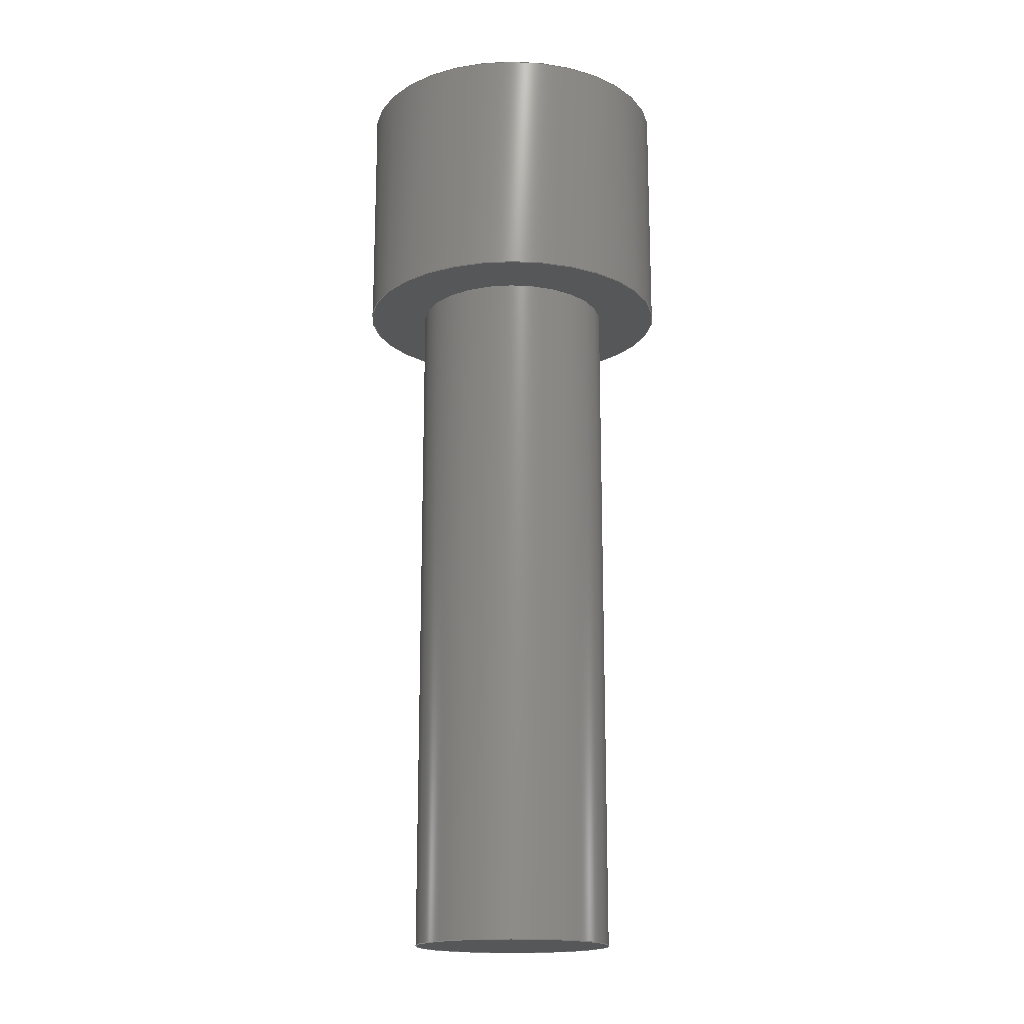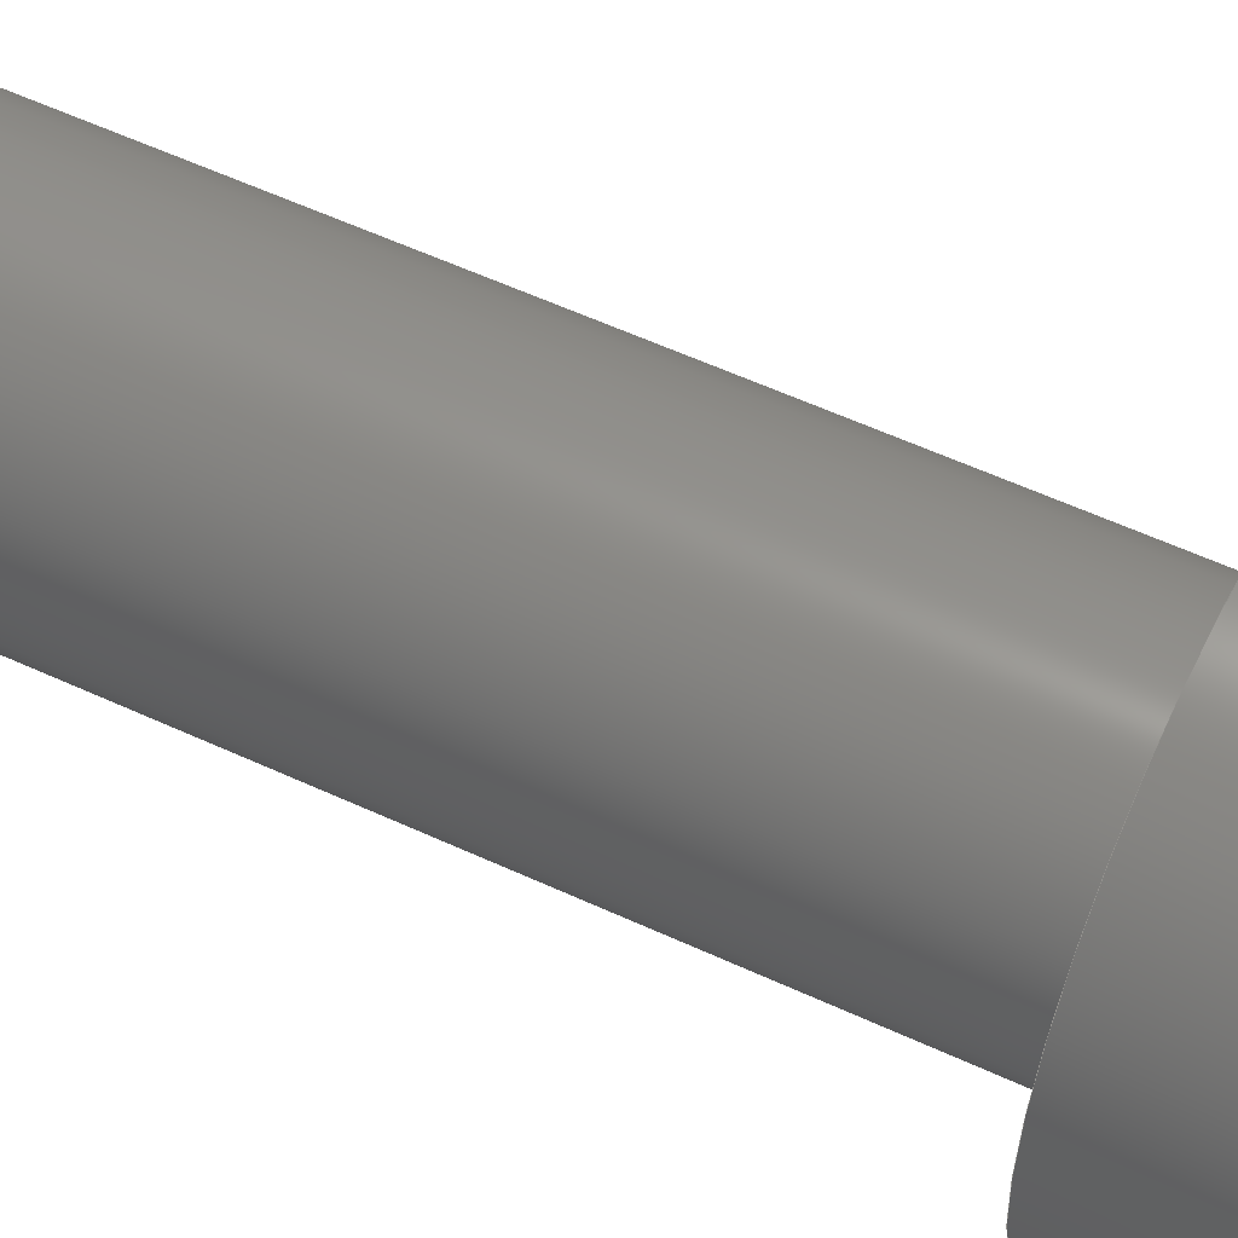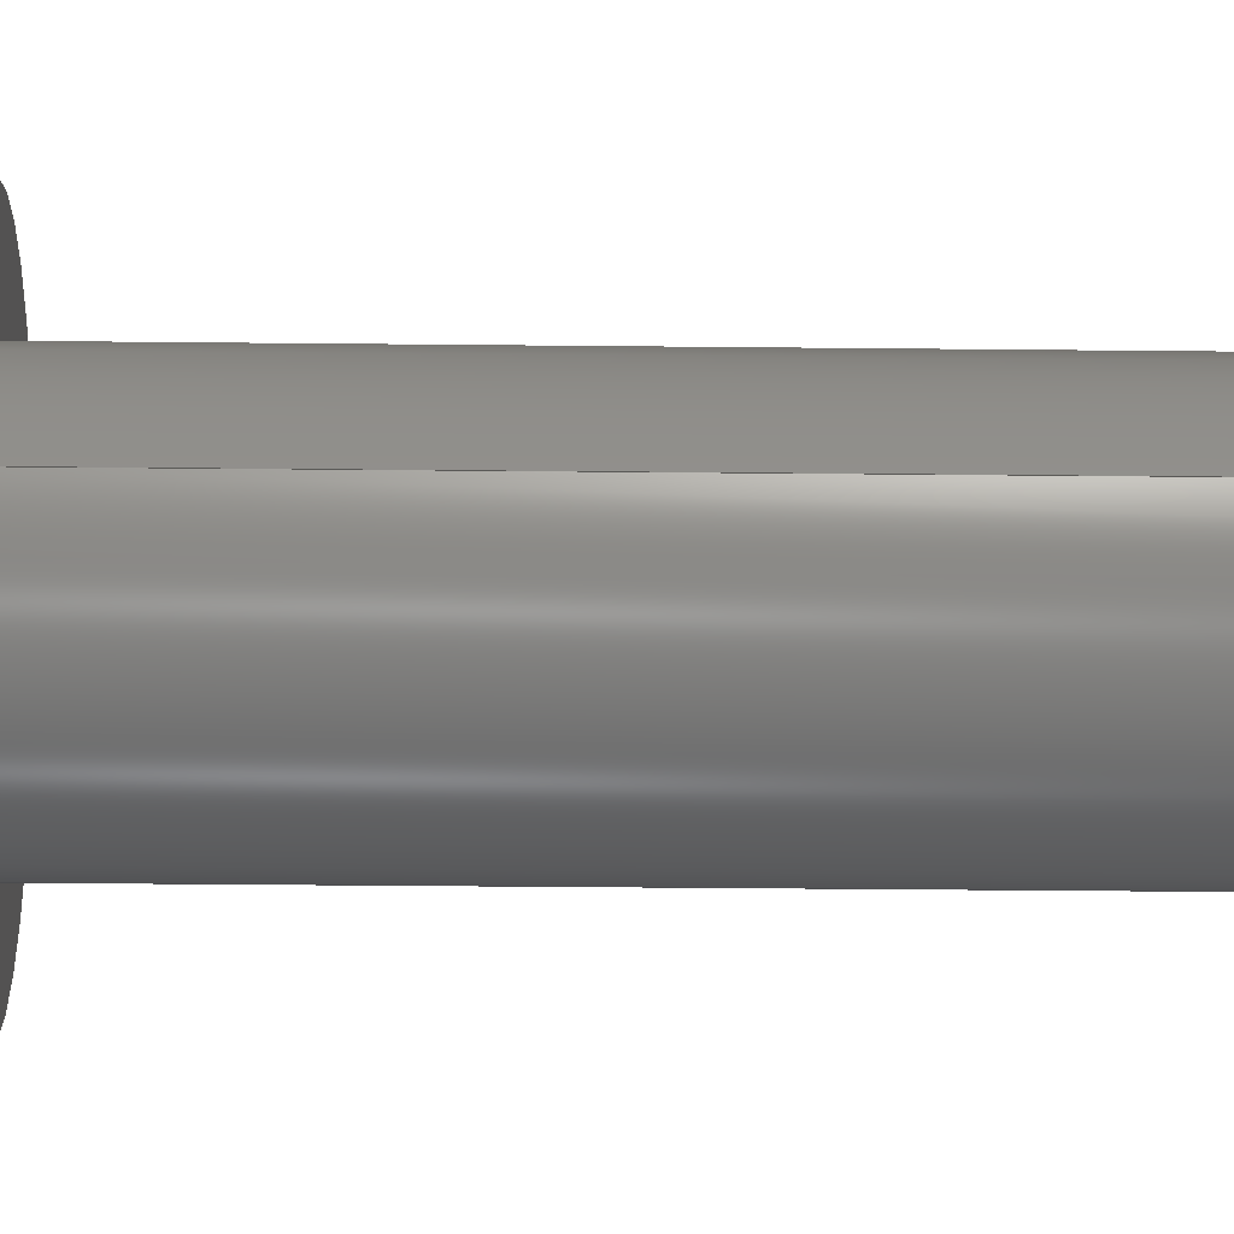
<metadata>
{"format":"step","ext":"step","renderer":"f3d","projection":"perspective","resolution":1024,"background":"white","views":[{"elev":-17.4,"azim":49.3,"up":"+Y"},{"elev":54.1,"azim":116.6,"up":"+Z"},{"elev":-30.9,"azim":-90.9,"up":"+Z"}]}
</metadata>
<code>
ISO-10303-21;
DATA;
#1=MECHANICAL_DESIGN_GEOMETRIC_PRESENTATION_REPRESENTATION('',(#4),#330);
#2=SHAPE_REPRESENTATION_RELATIONSHIP('SRR','None',#337,#3);
#3=ADVANCED_BREP_SHAPE_REPRESENTATION('',(#5),#329);
#4=STYLED_ITEM('',(#347),#5);
#5=MANIFOLD_SOLID_BREP('Body1',#190);
#6=FACE_BOUND('',#37,.T.);
#7=FACE_BOUND('',#39,.T.);
#8=CIRCLE('',#212,0.6);
#9=CIRCLE('',#213,0.6);
#10=CIRCLE('',#216,0.9625);
#11=CIRCLE('',#217,0.9625);
#12=CYLINDRICAL_SURFACE('',#211,0.6);
#13=CYLINDRICAL_SURFACE('',#215,0.9625);
#14=FACE_OUTER_BOUND('',#26,.T.);
#15=FACE_OUTER_BOUND('',#27,.T.);
#16=FACE_OUTER_BOUND('',#28,.T.);
#17=FACE_OUTER_BOUND('',#29,.T.);
#18=FACE_OUTER_BOUND('',#30,.T.);
#19=FACE_OUTER_BOUND('',#31,.T.);
#20=FACE_OUTER_BOUND('',#32,.T.);
#21=FACE_OUTER_BOUND('',#33,.T.);
#22=FACE_OUTER_BOUND('',#34,.T.);
#23=FACE_OUTER_BOUND('',#35,.T.);
#24=FACE_OUTER_BOUND('',#36,.T.);
#25=FACE_OUTER_BOUND('',#38,.T.);
#26=EDGE_LOOP('',(#120,#121,#122,#123));
#27=EDGE_LOOP('',(#124,#125,#126,#127));
#28=EDGE_LOOP('',(#128,#129,#130,#131));
#29=EDGE_LOOP('',(#132,#133,#134,#135));
#30=EDGE_LOOP('',(#136,#137,#138,#139));
#31=EDGE_LOOP('',(#140,#141,#142,#143));
#32=EDGE_LOOP('',(#144,#145,#146,#147,#148,#149));
#33=EDGE_LOOP('',(#150,#151,#152,#153));
#34=EDGE_LOOP('',(#154));
#35=EDGE_LOOP('',(#155,#156,#157,#158));
#36=EDGE_LOOP('',(#159));
#37=EDGE_LOOP('',(#160,#161,#162,#163,#164,#165));
#38=EDGE_LOOP('',(#166));
#39=EDGE_LOOP('',(#167));
#40=LINE('',#278,#60);
#41=LINE('',#280,#61);
#42=LINE('',#282,#62);
#43=LINE('',#283,#63);
#44=LINE('',#286,#64);
#45=LINE('',#288,#65);
#46=LINE('',#289,#66);
#47=LINE('',#292,#67);
#48=LINE('',#294,#68);
#49=LINE('',#295,#69);
#50=LINE('',#298,#70);
#51=LINE('',#300,#71);
#52=LINE('',#301,#72);
#53=LINE('',#304,#73);
#54=LINE('',#306,#74);
#55=LINE('',#307,#75);
#56=LINE('',#309,#76);
#57=LINE('',#310,#77);
#58=LINE('',#316,#78);
#59=LINE('',#323,#79);
#60=VECTOR('',#224,1);
#61=VECTOR('',#225,1);
#62=VECTOR('',#226,1);
#63=VECTOR('',#227,1);
#64=VECTOR('',#230,1);
#65=VECTOR('',#231,1);
#66=VECTOR('',#232,1);
#67=VECTOR('',#235,1);
#68=VECTOR('',#236,1);
#69=VECTOR('',#237,1);
#70=VECTOR('',#240,1);
#71=VECTOR('',#241,1);
#72=VECTOR('',#242,1);
#73=VECTOR('',#245,1);
#74=VECTOR('',#246,1);
#75=VECTOR('',#247,1);
#76=VECTOR('',#250,1);
#77=VECTOR('',#251,1);
#78=VECTOR('',#258,0.6);
#79=VECTOR('',#267,0.9625);
#80=VERTEX_POINT('',#276);
#81=VERTEX_POINT('',#277);
#82=VERTEX_POINT('',#279);
#83=VERTEX_POINT('',#281);
#84=VERTEX_POINT('',#285);
#85=VERTEX_POINT('',#287);
#86=VERTEX_POINT('',#291);
#87=VERTEX_POINT('',#293);
#88=VERTEX_POINT('',#297);
#89=VERTEX_POINT('',#299);
#90=VERTEX_POINT('',#303);
#91=VERTEX_POINT('',#305);
#92=VERTEX_POINT('',#313);
#93=VERTEX_POINT('',#315);
#94=VERTEX_POINT('',#320);
#95=VERTEX_POINT('',#322);
#96=EDGE_CURVE('',#80,#81,#40,.T.);
#97=EDGE_CURVE('',#80,#82,#41,.T.);
#98=EDGE_CURVE('',#82,#83,#42,.T.);
#99=EDGE_CURVE('',#81,#83,#43,.T.);
#100=EDGE_CURVE('',#84,#80,#44,.T.);
#101=EDGE_CURVE('',#84,#85,#45,.T.);
#102=EDGE_CURVE('',#85,#82,#46,.T.);
#103=EDGE_CURVE('',#86,#84,#47,.T.);
#104=EDGE_CURVE('',#86,#87,#48,.T.);
#105=EDGE_CURVE('',#87,#85,#49,.T.);
#106=EDGE_CURVE('',#88,#86,#50,.T.);
#107=EDGE_CURVE('',#88,#89,#51,.T.);
#108=EDGE_CURVE('',#89,#87,#52,.T.);
#109=EDGE_CURVE('',#90,#88,#53,.T.);
#110=EDGE_CURVE('',#90,#91,#54,.T.);
#111=EDGE_CURVE('',#91,#89,#55,.T.);
#112=EDGE_CURVE('',#81,#90,#56,.T.);
#113=EDGE_CURVE('',#83,#91,#57,.T.);
#114=EDGE_CURVE('',#92,#92,#8,.T.);
#115=EDGE_CURVE('',#92,#93,#58,.T.);
#116=EDGE_CURVE('',#93,#93,#9,.T.);
#117=EDGE_CURVE('',#94,#94,#10,.T.);
#118=EDGE_CURVE('',#94,#95,#59,.T.);
#119=EDGE_CURVE('',#95,#95,#11,.T.);
#120=ORIENTED_EDGE('',*,*,#96,.F.);
#121=ORIENTED_EDGE('',*,*,#97,.T.);
#122=ORIENTED_EDGE('',*,*,#98,.T.);
#123=ORIENTED_EDGE('',*,*,#99,.F.);
#124=ORIENTED_EDGE('',*,*,#100,.F.);
#125=ORIENTED_EDGE('',*,*,#101,.T.);
#126=ORIENTED_EDGE('',*,*,#102,.T.);
#127=ORIENTED_EDGE('',*,*,#97,.F.);
#128=ORIENTED_EDGE('',*,*,#103,.F.);
#129=ORIENTED_EDGE('',*,*,#104,.T.);
#130=ORIENTED_EDGE('',*,*,#105,.T.);
#131=ORIENTED_EDGE('',*,*,#101,.F.);
#132=ORIENTED_EDGE('',*,*,#106,.F.);
#133=ORIENTED_EDGE('',*,*,#107,.T.);
#134=ORIENTED_EDGE('',*,*,#108,.T.);
#135=ORIENTED_EDGE('',*,*,#104,.F.);
#136=ORIENTED_EDGE('',*,*,#109,.F.);
#137=ORIENTED_EDGE('',*,*,#110,.T.);
#138=ORIENTED_EDGE('',*,*,#111,.T.);
#139=ORIENTED_EDGE('',*,*,#107,.F.);
#140=ORIENTED_EDGE('',*,*,#112,.F.);
#141=ORIENTED_EDGE('',*,*,#99,.T.);
#142=ORIENTED_EDGE('',*,*,#113,.T.);
#143=ORIENTED_EDGE('',*,*,#110,.F.);
#144=ORIENTED_EDGE('',*,*,#113,.F.);
#145=ORIENTED_EDGE('',*,*,#98,.F.);
#146=ORIENTED_EDGE('',*,*,#102,.F.);
#147=ORIENTED_EDGE('',*,*,#105,.F.);
#148=ORIENTED_EDGE('',*,*,#108,.F.);
#149=ORIENTED_EDGE('',*,*,#111,.F.);
#150=ORIENTED_EDGE('',*,*,#114,.F.);
#151=ORIENTED_EDGE('',*,*,#115,.T.);
#152=ORIENTED_EDGE('',*,*,#116,.F.);
#153=ORIENTED_EDGE('',*,*,#115,.F.);
#154=ORIENTED_EDGE('',*,*,#114,.T.);
#155=ORIENTED_EDGE('',*,*,#117,.F.);
#156=ORIENTED_EDGE('',*,*,#118,.T.);
#157=ORIENTED_EDGE('',*,*,#119,.T.);
#158=ORIENTED_EDGE('',*,*,#118,.F.);
#159=ORIENTED_EDGE('',*,*,#117,.T.);
#160=ORIENTED_EDGE('',*,*,#96,.T.);
#161=ORIENTED_EDGE('',*,*,#112,.T.);
#162=ORIENTED_EDGE('',*,*,#109,.T.);
#163=ORIENTED_EDGE('',*,*,#106,.T.);
#164=ORIENTED_EDGE('',*,*,#103,.T.);
#165=ORIENTED_EDGE('',*,*,#100,.T.);
#166=ORIENTED_EDGE('',*,*,#119,.F.);
#167=ORIENTED_EDGE('',*,*,#116,.T.);
#168=PLANE('',#204);
#169=PLANE('',#205);
#170=PLANE('',#206);
#171=PLANE('',#207);
#172=PLANE('',#208);
#173=PLANE('',#209);
#174=PLANE('',#210);
#175=PLANE('',#214);
#176=PLANE('',#218);
#177=PLANE('',#219);
#178=ADVANCED_FACE('',(#14),#168,.F.);
#179=ADVANCED_FACE('',(#15),#169,.F.);
#180=ADVANCED_FACE('',(#16),#170,.F.);
#181=ADVANCED_FACE('',(#17),#171,.F.);
#182=ADVANCED_FACE('',(#18),#172,.F.);
#183=ADVANCED_FACE('',(#19),#173,.F.);
#184=ADVANCED_FACE('',(#20),#174,.F.);
#185=ADVANCED_FACE('',(#21),#12,.T.);
#186=ADVANCED_FACE('',(#22),#175,.T.);
#187=ADVANCED_FACE('',(#23),#13,.T.);
#188=ADVANCED_FACE('',(#24,#6),#176,.T.);
#189=ADVANCED_FACE('',(#25,#7),#177,.F.);
#190=CLOSED_SHELL('',(#178,#179,#180,#181,#182,#183,#184,#185,#186,#187,
#188,#189));
#191=DERIVED_UNIT_ELEMENT(#193,1);
#192=DERIVED_UNIT_ELEMENT(#332,3);
#193=(
MASS_UNIT()
NAMED_UNIT(*)
SI_UNIT(.KILO.,.GRAM.)
);
#194=DERIVED_UNIT((#191,#192));
#195=MEASURE_REPRESENTATION_ITEM('density measure',
POSITIVE_RATIO_MEASURE(7850),#194);
#196=PROPERTY_DEFINITION_REPRESENTATION(#201,#198);
#197=PROPERTY_DEFINITION_REPRESENTATION(#202,#199);
#198=REPRESENTATION('material name',(#200),#329);
#199=REPRESENTATION('density',(#195),#329);
#200=DESCRIPTIVE_REPRESENTATION_ITEM('Steel','Steel');
#201=PROPERTY_DEFINITION('material property','material name',#339);
#202=PROPERTY_DEFINITION('material property','density of part',#339);
#203=AXIS2_PLACEMENT_3D('placement',#274,#220,#221);
#204=AXIS2_PLACEMENT_3D('',#275,#222,#223);
#205=AXIS2_PLACEMENT_3D('',#284,#228,#229);
#206=AXIS2_PLACEMENT_3D('',#290,#233,#234);
#207=AXIS2_PLACEMENT_3D('',#296,#238,#239);
#208=AXIS2_PLACEMENT_3D('',#302,#243,#244);
#209=AXIS2_PLACEMENT_3D('',#308,#248,#249);
#210=AXIS2_PLACEMENT_3D('',#311,#252,#253);
#211=AXIS2_PLACEMENT_3D('',#312,#254,#255);
#212=AXIS2_PLACEMENT_3D('',#314,#256,#257);
#213=AXIS2_PLACEMENT_3D('',#317,#259,#260);
#214=AXIS2_PLACEMENT_3D('',#318,#261,#262);
#215=AXIS2_PLACEMENT_3D('',#319,#263,#264);
#216=AXIS2_PLACEMENT_3D('',#321,#265,#266);
#217=AXIS2_PLACEMENT_3D('',#324,#268,#269);
#218=AXIS2_PLACEMENT_3D('',#325,#270,#271);
#219=AXIS2_PLACEMENT_3D('',#326,#272,#273);
#220=DIRECTION('axis',(0,0,1));
#221=DIRECTION('refdir',(1,0,0));
#222=DIRECTION('center_axis',(0.06586,0,-0.9978));
#223=DIRECTION('ref_axis',(0.9978,0,0.06586));
#224=DIRECTION('',(0.9978,0,0.06586));
#225=DIRECTION('',(0,-1,0));
#226=DIRECTION('',(0.9978,0,0.06586));
#227=DIRECTION('',(0,-1,0));
#228=DIRECTION('center_axis',(-0.8312,0,-0.556));
#229=DIRECTION('ref_axis',(0.556,0,-0.8312));
#230=DIRECTION('',(0.556,0,-0.8312));
#231=DIRECTION('',(0,-1,0));
#232=DIRECTION('',(0.556,0,-0.8312));
#233=DIRECTION('center_axis',(-0.8971,0,0.4419));
#234=DIRECTION('ref_axis',(-0.4419,0,-0.8971));
#235=DIRECTION('',(-0.4419,0,-0.8971));
#236=DIRECTION('',(0,-1,0));
#237=DIRECTION('',(-0.4419,0,-0.8971));
#238=DIRECTION('center_axis',(-0.06586,0,0.9978));
#239=DIRECTION('ref_axis',(-0.9978,0,-0.06586));
#240=DIRECTION('',(-0.9978,0,-0.06586));
#241=DIRECTION('',(0,-1,0));
#242=DIRECTION('',(-0.9978,0,-0.06586));
#243=DIRECTION('center_axis',(0.8312,0,0.556));
#244=DIRECTION('ref_axis',(-0.556,0,0.8312));
#245=DIRECTION('',(-0.556,0,0.8312));
#246=DIRECTION('',(0,-1,0));
#247=DIRECTION('',(-0.556,0,0.8312));
#248=DIRECTION('center_axis',(0.8971,0,-0.4419));
#249=DIRECTION('ref_axis',(0.4419,0,0.8971));
#250=DIRECTION('',(0.4419,0,0.8971));
#251=DIRECTION('',(0.4419,0,0.8971));
#252=DIRECTION('center_axis',(0,-1,0));
#253=DIRECTION('ref_axis',(0,0,-1));
#254=DIRECTION('center_axis',(0,-1,0));
#255=DIRECTION('ref_axis',(1,0,0));
#256=DIRECTION('center_axis',(0,-1,0));
#257=DIRECTION('ref_axis',(1,0,0));
#258=DIRECTION('',(0,1,0));
#259=DIRECTION('center_axis',(0,1,0));
#260=DIRECTION('ref_axis',(1,0,0));
#261=DIRECTION('center_axis',(0,-1,0));
#262=DIRECTION('ref_axis',(1,0,0));
#263=DIRECTION('center_axis',(0,1,0));
#264=DIRECTION('ref_axis',(1,0,0));
#265=DIRECTION('center_axis',(0,1,0));
#266=DIRECTION('ref_axis',(1,0,0));
#267=DIRECTION('',(0,-1,0));
#268=DIRECTION('center_axis',(0,1,0));
#269=DIRECTION('ref_axis',(1,0,0));
#270=DIRECTION('center_axis',(0,1,0));
#271=DIRECTION('ref_axis',(1,0,0));
#272=DIRECTION('center_axis',(0,1,0));
#273=DIRECTION('ref_axis',(1,0,0));
#274=CARTESIAN_POINT('',(0,0,0));
#275=CARTESIAN_POINT('Origin',(24.79,1.45,-2.923));
#276=CARTESIAN_POINT('',(24.79,1.45,-2.923));
#277=CARTESIAN_POINT('',(25.26,1.45,-2.892));
#278=CARTESIAN_POINT('',(24.91,1.45,-2.915));
#279=CARTESIAN_POINT('',(24.79,0.95,-2.923));
#280=CARTESIAN_POINT('',(24.79,1.45,-2.923));
#281=CARTESIAN_POINT('',(25.26,0.95,-2.892));
#282=CARTESIAN_POINT('',(25.26,0.95,-2.892));
#283=CARTESIAN_POINT('',(25.26,1.45,-2.892));
#284=CARTESIAN_POINT('Origin',(24.53,1.45,-2.531));
#285=CARTESIAN_POINT('',(24.53,1.45,-2.531));
#286=CARTESIAN_POINT('',(24.6,1.45,-2.629));
#287=CARTESIAN_POINT('',(24.53,0.95,-2.531));
#288=CARTESIAN_POINT('',(24.53,1.45,-2.531));
#289=CARTESIAN_POINT('',(24.79,0.95,-2.923));
#290=CARTESIAN_POINT('Origin',(24.74,1.45,-2.108));
#291=CARTESIAN_POINT('',(24.74,1.45,-2.108));
#292=CARTESIAN_POINT('',(24.69,1.45,-2.214));
#293=CARTESIAN_POINT('',(24.74,0.95,-2.108));
#294=CARTESIAN_POINT('',(24.74,1.45,-2.108));
#295=CARTESIAN_POINT('',(24.53,0.95,-2.531));
#296=CARTESIAN_POINT('Origin',(25.21,1.45,-2.077));
#297=CARTESIAN_POINT('',(25.21,1.45,-2.077));
#298=CARTESIAN_POINT('',(25.09,1.45,-2.085));
#299=CARTESIAN_POINT('',(25.21,0.95,-2.077));
#300=CARTESIAN_POINT('',(25.21,1.45,-2.077));
#301=CARTESIAN_POINT('',(24.74,0.95,-2.108));
#302=CARTESIAN_POINT('Origin',(25.47,1.45,-2.469));
#303=CARTESIAN_POINT('',(25.47,1.45,-2.469));
#304=CARTESIAN_POINT('',(25.4,1.45,-2.371));
#305=CARTESIAN_POINT('',(25.47,0.95,-2.469));
#306=CARTESIAN_POINT('',(25.47,1.45,-2.469));
#307=CARTESIAN_POINT('',(25.21,0.95,-2.077));
#308=CARTESIAN_POINT('Origin',(25.26,1.45,-2.892));
#309=CARTESIAN_POINT('',(25.31,1.45,-2.786));
#310=CARTESIAN_POINT('',(25.47,0.95,-2.469));
#311=CARTESIAN_POINT('Origin',(25,0.95,-2.5));
#312=CARTESIAN_POINT('Origin',(25,0,-2.5));
#313=CARTESIAN_POINT('',(24.4,-4.2,-2.5));
#314=CARTESIAN_POINT('Origin',(25,-4.2,-2.5));
#315=CARTESIAN_POINT('',(24.4,0,-2.5));
#316=CARTESIAN_POINT('',(24.4,0,-2.5));
#317=CARTESIAN_POINT('Origin',(25,0,-2.5));
#318=CARTESIAN_POINT('Origin',(25,-4.2,-2.5));
#319=CARTESIAN_POINT('Origin',(25,0,-2.5));
#320=CARTESIAN_POINT('',(24.04,1.45,-2.5));
#321=CARTESIAN_POINT('Origin',(25,1.45,-2.5));
#322=CARTESIAN_POINT('',(24.04,0,-2.5));
#323=CARTESIAN_POINT('',(24.04,0,-2.5));
#324=CARTESIAN_POINT('Origin',(25,0,-2.5));
#325=CARTESIAN_POINT('Origin',(25,1.45,-2.5));
#326=CARTESIAN_POINT('Origin',(25,0,-2.5));
#327=UNCERTAINTY_MEASURE_WITH_UNIT(LENGTH_MEASURE(0.001),#331,
'DISTANCE_ACCURACY_VALUE',
'Maximum model space distance between geometric entities at asserted c
onnectivities');
#328=UNCERTAINTY_MEASURE_WITH_UNIT(LENGTH_MEASURE(0.001),#331,
'DISTANCE_ACCURACY_VALUE',
'Maximum model space distance between geometric entities at asserted c
onnectivities');
#329=(
GEOMETRIC_REPRESENTATION_CONTEXT(3)
GLOBAL_UNCERTAINTY_ASSIGNED_CONTEXT((#327))
GLOBAL_UNIT_ASSIGNED_CONTEXT((#331,#333,#334))
REPRESENTATION_CONTEXT('','3D')
);
#330=(
GEOMETRIC_REPRESENTATION_CONTEXT(3)
GLOBAL_UNCERTAINTY_ASSIGNED_CONTEXT((#328))
GLOBAL_UNIT_ASSIGNED_CONTEXT((#331,#333,#334))
REPRESENTATION_CONTEXT('','3D')
);
#331=(
LENGTH_UNIT()
NAMED_UNIT(*)
SI_UNIT(.CENTI.,.METRE.)
);
#332=(
LENGTH_UNIT()
NAMED_UNIT(*)
SI_UNIT($,.METRE.)
);
#333=(
NAMED_UNIT(*)
PLANE_ANGLE_UNIT()
SI_UNIT($,.RADIAN.)
);
#334=(
NAMED_UNIT(*)
SI_UNIT($,.STERADIAN.)
SOLID_ANGLE_UNIT()
);
#335=SHAPE_DEFINITION_REPRESENTATION(#336,#337);
#336=PRODUCT_DEFINITION_SHAPE('',$,#339);
#337=SHAPE_REPRESENTATION('',(#203),#329);
#338=PRODUCT_DEFINITION_CONTEXT('part definition',#343,'design');
#339=PRODUCT_DEFINITION('Prisionero','Prisionero',#340,#338);
#340=PRODUCT_DEFINITION_FORMATION('',$,#345);
#341=PRODUCT_RELATED_PRODUCT_CATEGORY('Prisionero','Prisionero',(#345));
#342=APPLICATION_PROTOCOL_DEFINITION('international standard',
'automotive_design',2009,#343);
#343=APPLICATION_CONTEXT(
'Core Data for Automotive Mechanical Design Process');
#344=PRODUCT_CONTEXT('part definition',#343,'mechanical');
#345=PRODUCT('Prisionero','Prisionero',$,(#344));
#346=PRESENTATION_STYLE_ASSIGNMENT((#348));
#347=PRESENTATION_STYLE_ASSIGNMENT((#349));
#348=SURFACE_STYLE_USAGE(.BOTH.,#350);
#349=SURFACE_STYLE_USAGE(.BOTH.,#351);
#350=SURFACE_SIDE_STYLE('',(#352));
#351=SURFACE_SIDE_STYLE('',(#353));
#352=SURFACE_STYLE_FILL_AREA(#354);
#353=SURFACE_STYLE_FILL_AREA(#355);
#354=FILL_AREA_STYLE('Steel - Satin',(#356));
#355=FILL_AREA_STYLE('Aluminum - Satin',(#357));
#356=FILL_AREA_STYLE_COLOUR('Steel - Satin',#358);
#357=FILL_AREA_STYLE_COLOUR('Aluminum - Satin',#359);
#358=COLOUR_RGB('Steel - Satin',0.6275,0.6275,0.6275);
#359=COLOUR_RGB('Aluminum - Satin',0.9608,0.9608,0.9647);
ENDSEC;
END-ISO-10303-21;

</code>
